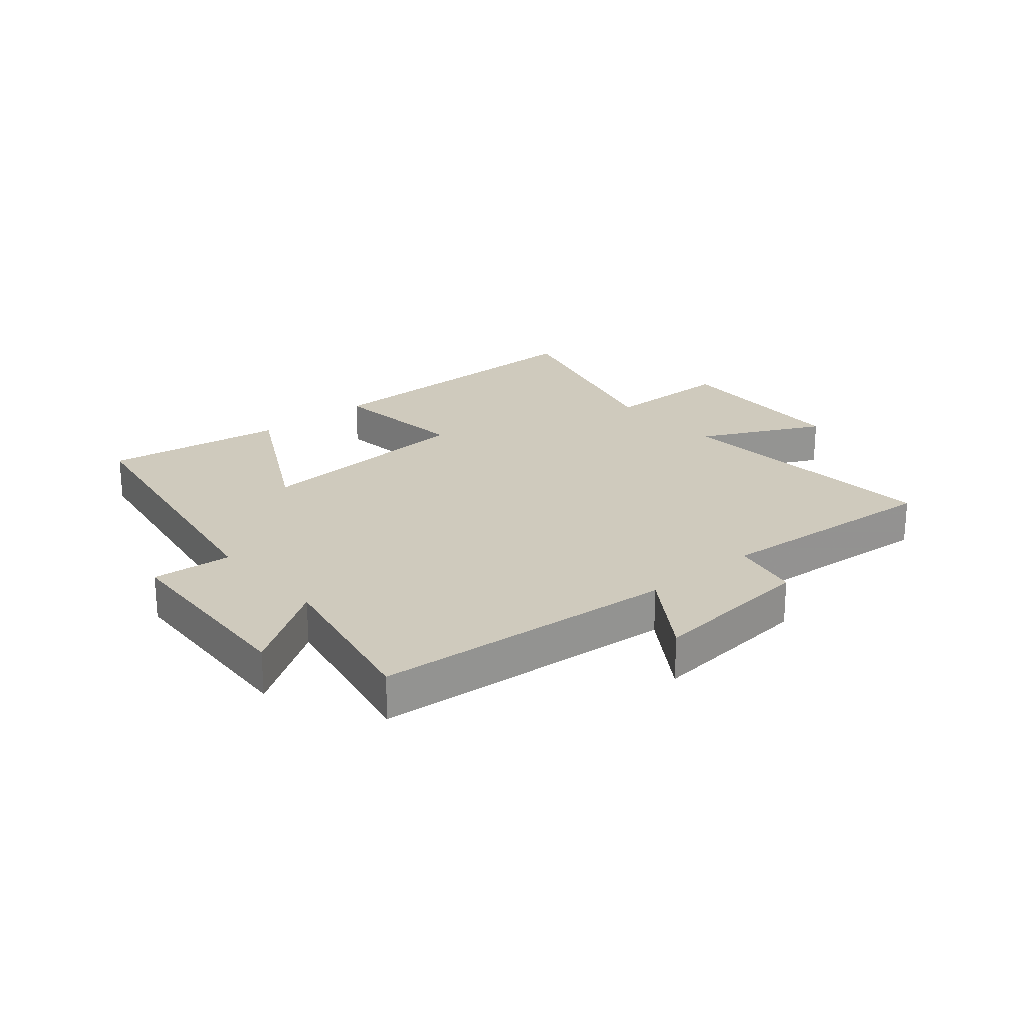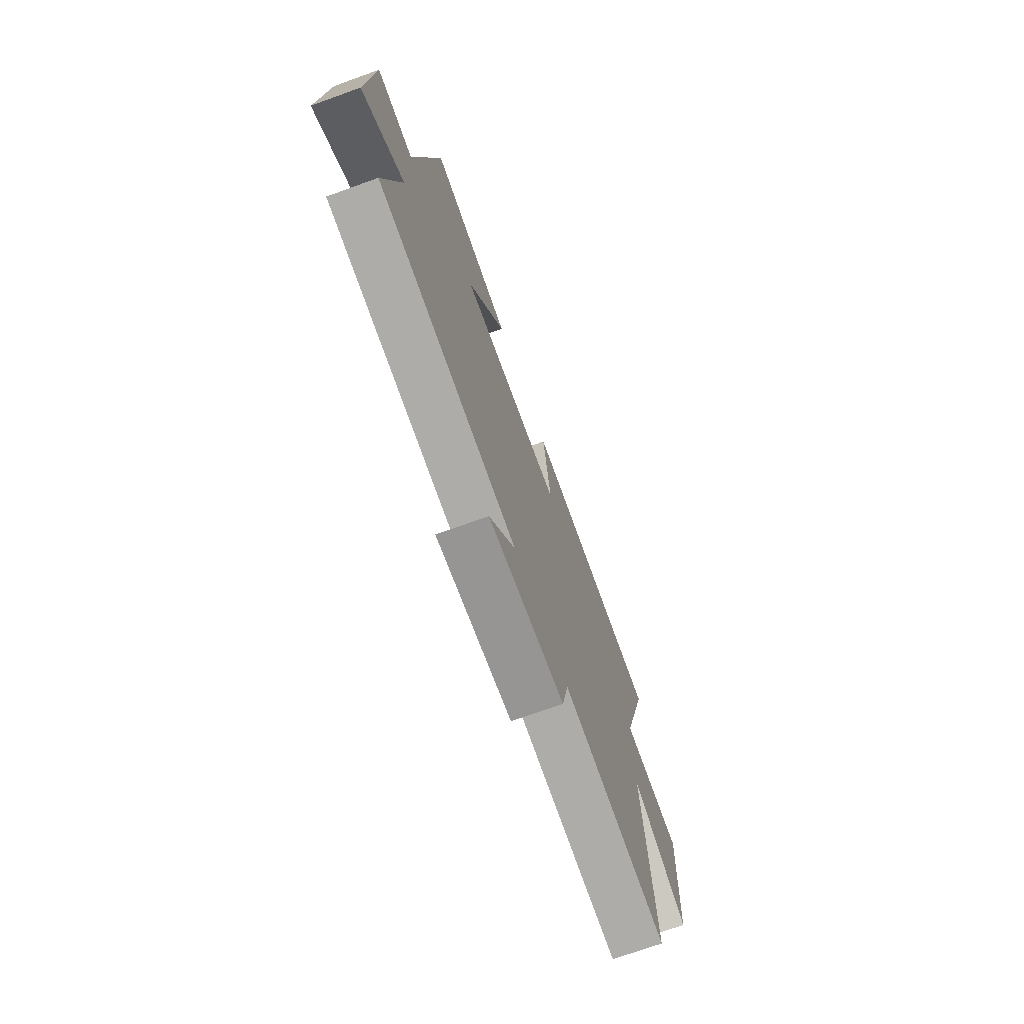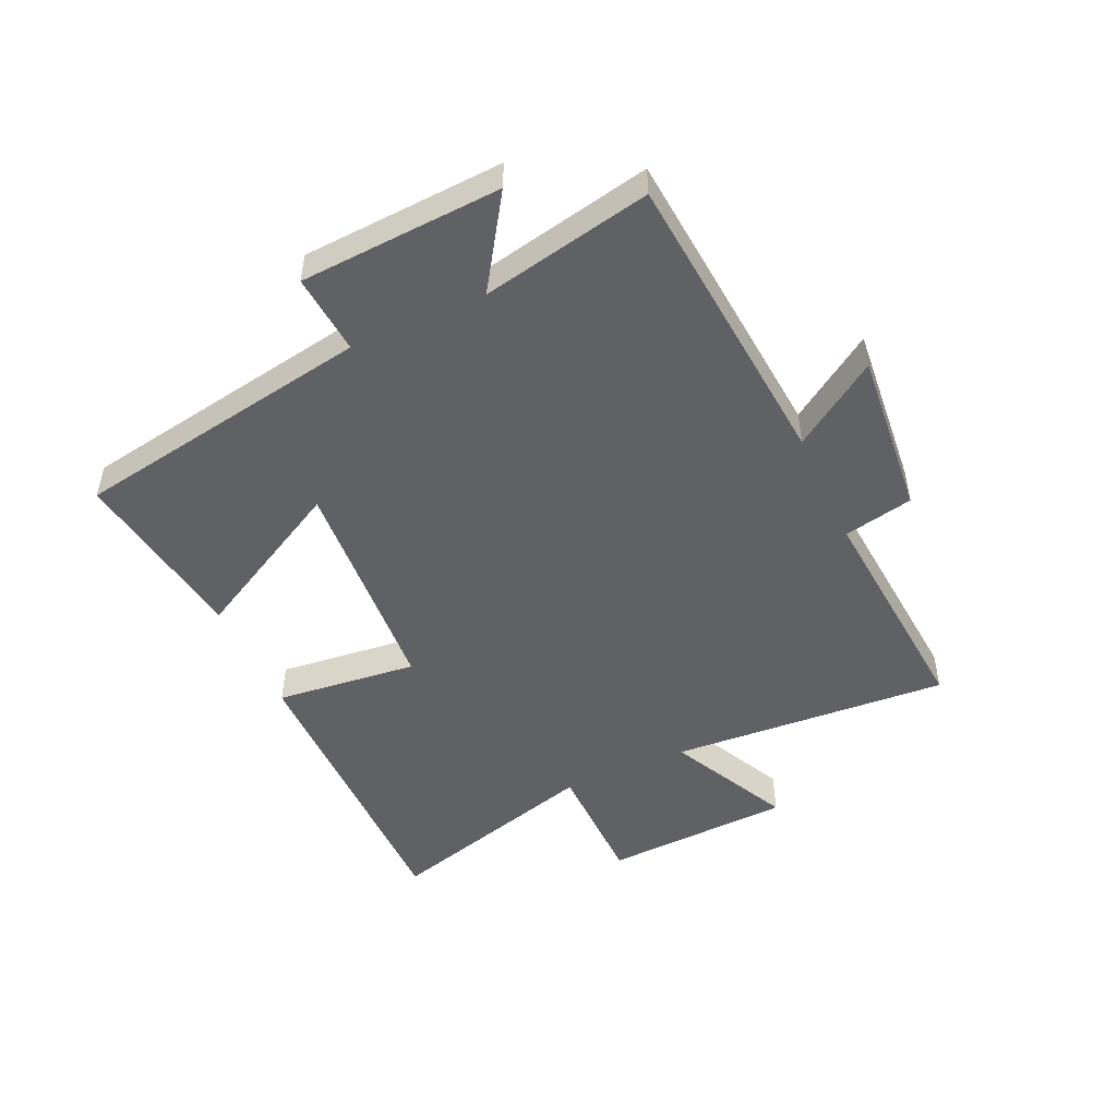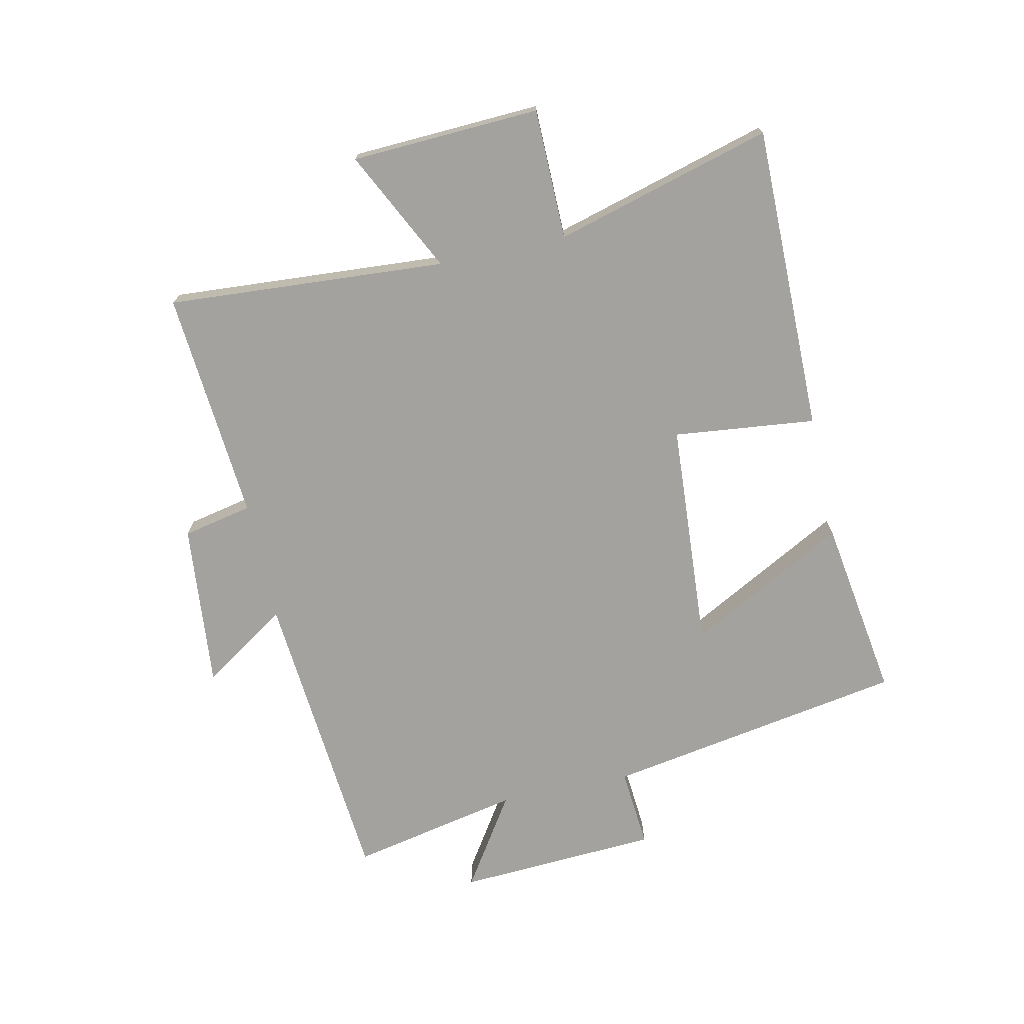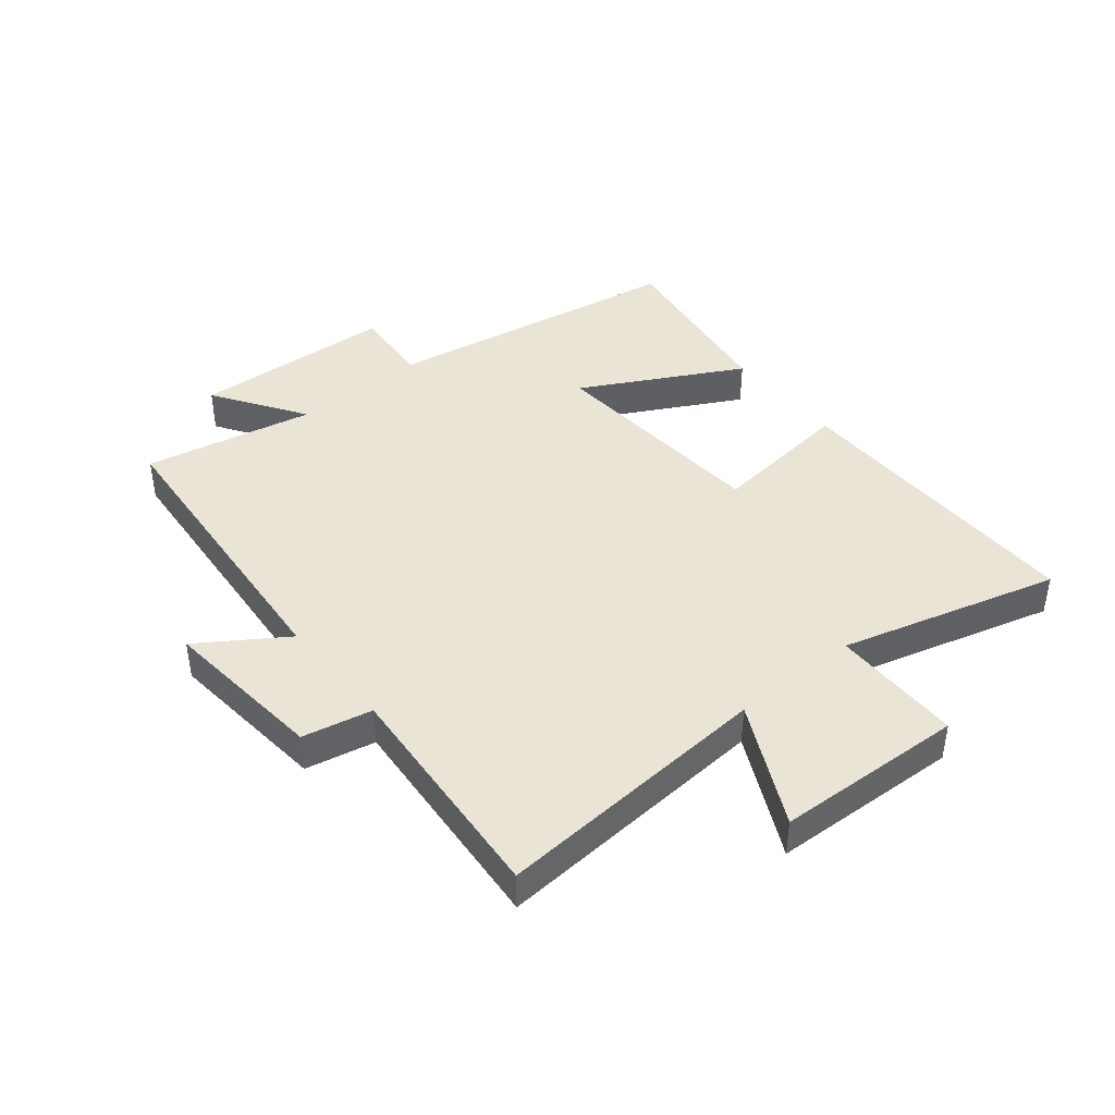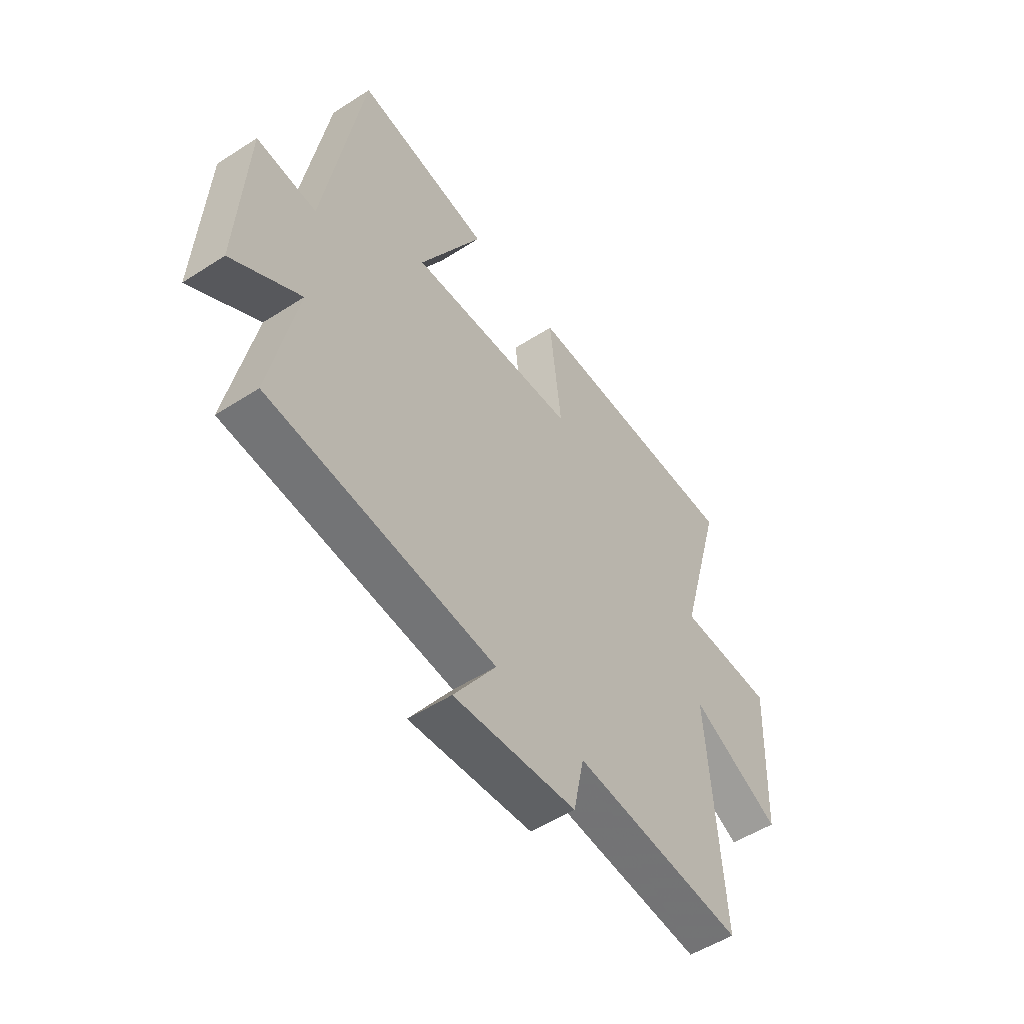
<metadata>
{"format":"obj","ext":"obj","renderer":"f3d","projection":"perspective","resolution":1024,"background":"white","views":[{"elev":23.0,"azim":139.5,"up":"+Y"},{"elev":-72.5,"azim":109.8,"up":"+Z"},{"elev":-49.3,"azim":114.6,"up":"+Y"},{"elev":-72.6,"azim":-77.7,"up":"+Y"},{"elev":42.4,"azim":-129.3,"up":"+Y"},{"elev":-52.5,"azim":124.8,"up":"+Z"}]}
</metadata>
<code>
v 0.416 0.07 0.545
v 0.5 0.07 0.048
v 0.633 0.07 0.059
v 0.651 0.07 -0.275
v 0.5 0.07 -0.176
v 0.557 0.07 -0.457
v 0.054 0.07 -0.5
v 0.148 0.07 -0.641
v -0.126 0.07 -0.615
v -0.15 0.07 -0.5
v -0.532 0.07 -0.531
v -0.5 0.07 -0.07
v -0.702 0.07 -0.17
v -0.716 0.07 0.142
v -0.5 0.07 0.144
v -0.6 0.07 0.503
v -0.094 0.07 0.5
v -0.12 0.07 0.265
v 0.256 0.07 0.239
v 0.116 0.07 0.5
v 0.416 0 0.545
v 0.5 0 0.048
v 0.633 0 0.059
v 0.651 0 -0.275
v 0.5 0 -0.176
v 0.557 0 -0.457
v 0.054 0 -0.5
v 0.148 0 -0.641
v -0.126 0 -0.615
v -0.15 0 -0.5
v -0.532 0 -0.531
v -0.5 0 -0.07
v -0.702 0 -0.17
v -0.716 0 0.142
v -0.5 0 0.144
v -0.6 0 0.503
v -0.094 0 0.5
v -0.12 0 0.265
v 0.256 0 0.239
v 0.116 0 0.5
f 19 20 1 2
f 18 19 2
f 15 16 17 18
f 15 18 2
f 12 13 14 15
f 12 15 2
f 10 11 12 2
f 7 8 9 10
f 5 6 7 10
f 5 10 2 3
f 3 4 5
f 22 21 40 39
f 22 39 38
f 38 37 36 35
f 22 38 35
f 35 34 33 32
f 22 35 32
f 22 32 31 30
f 30 29 28 27
f 30 27 26 25
f 23 22 30 25
f 25 24 23
f 1 21 22 2
f 2 22 23 3
f 3 23 24 4
f 4 24 25 5
f 5 25 26 6
f 6 26 27 7
f 7 27 28 8
f 8 28 29 9
f 9 29 30 10
f 10 30 31 11
f 11 31 32 12
f 12 32 33 13
f 13 33 34 14
f 14 34 35 15
f 15 35 36 16
f 16 36 37 17
f 17 37 38 18
f 18 38 39 19
f 19 39 40 20
f 20 40 21 1

</code>
